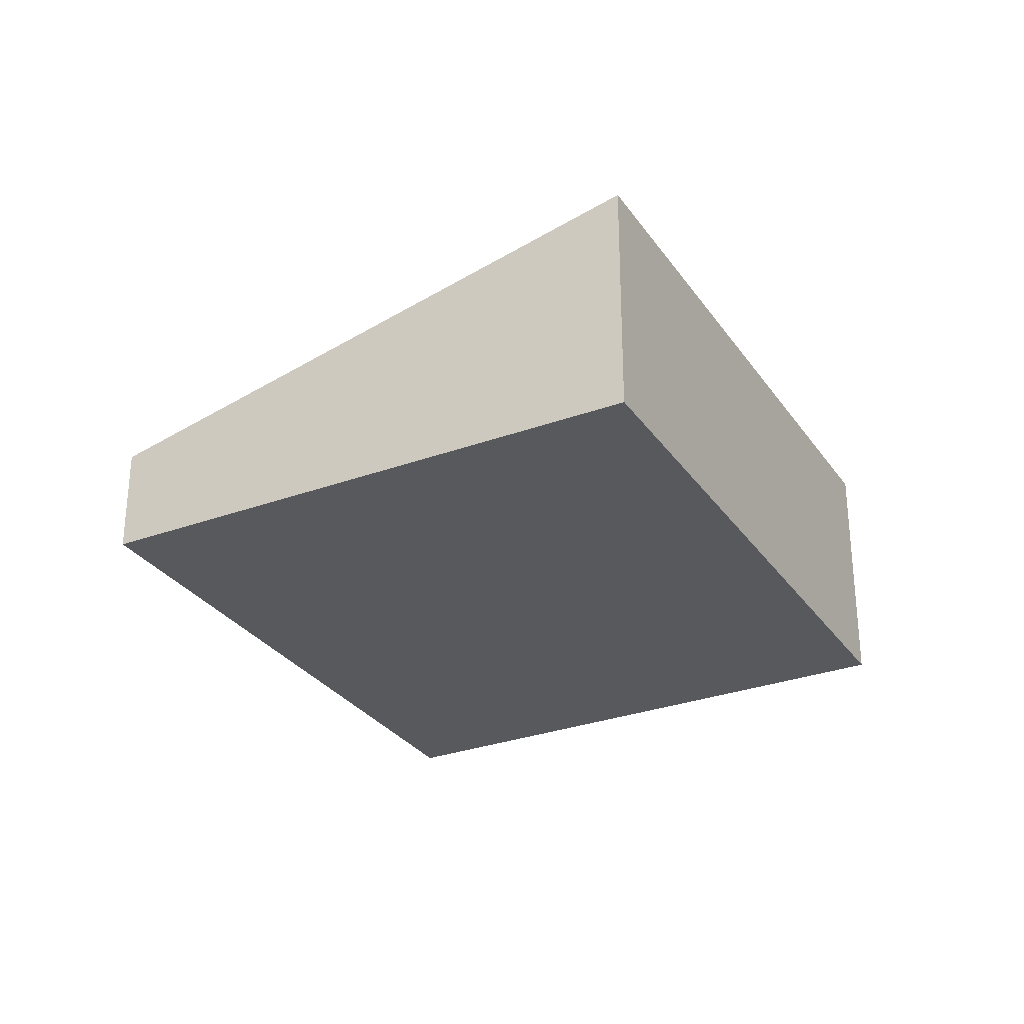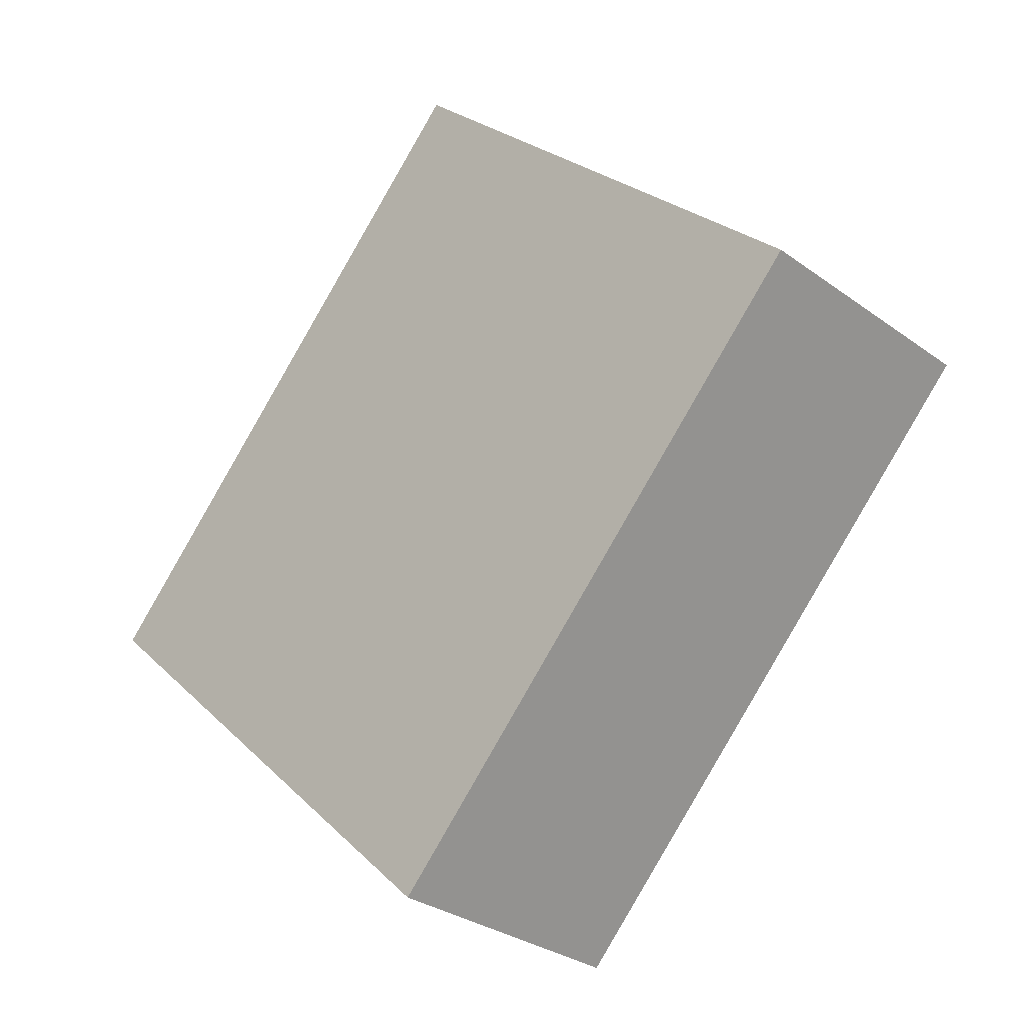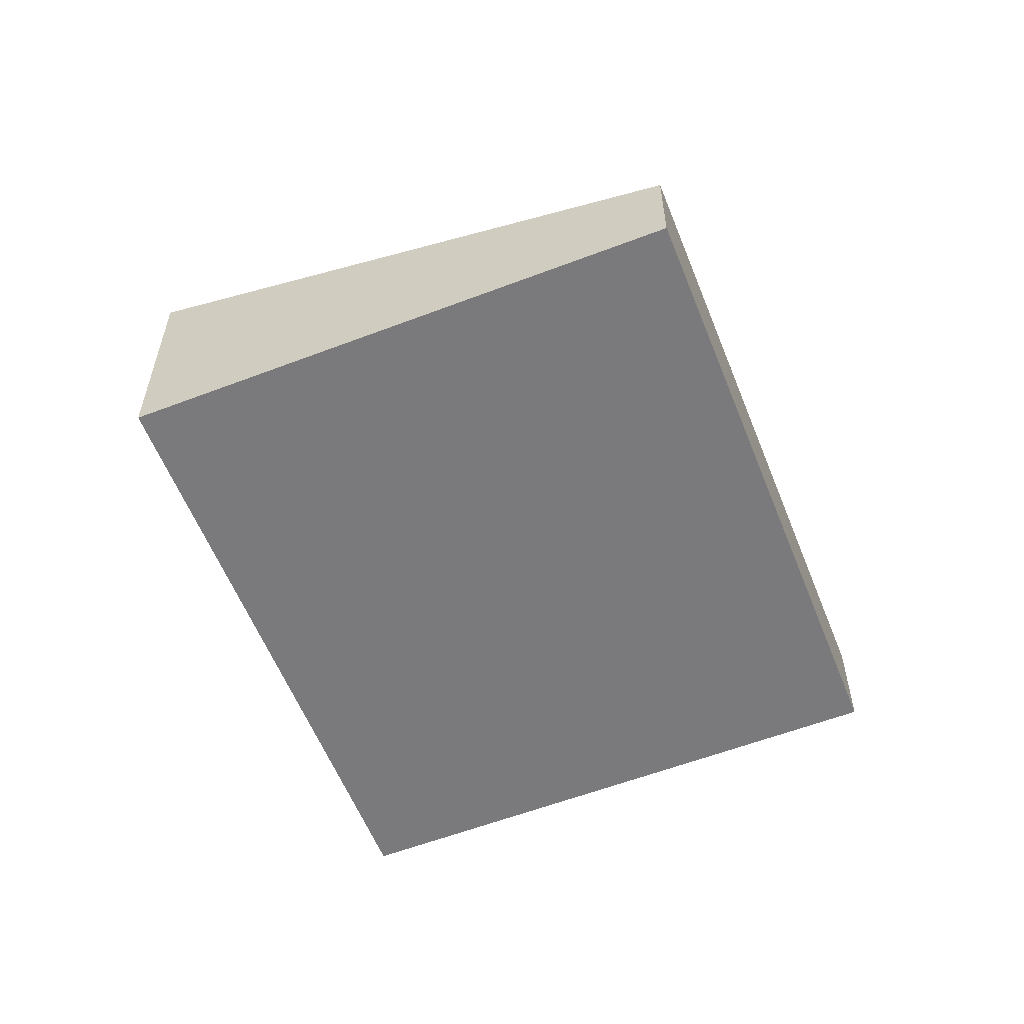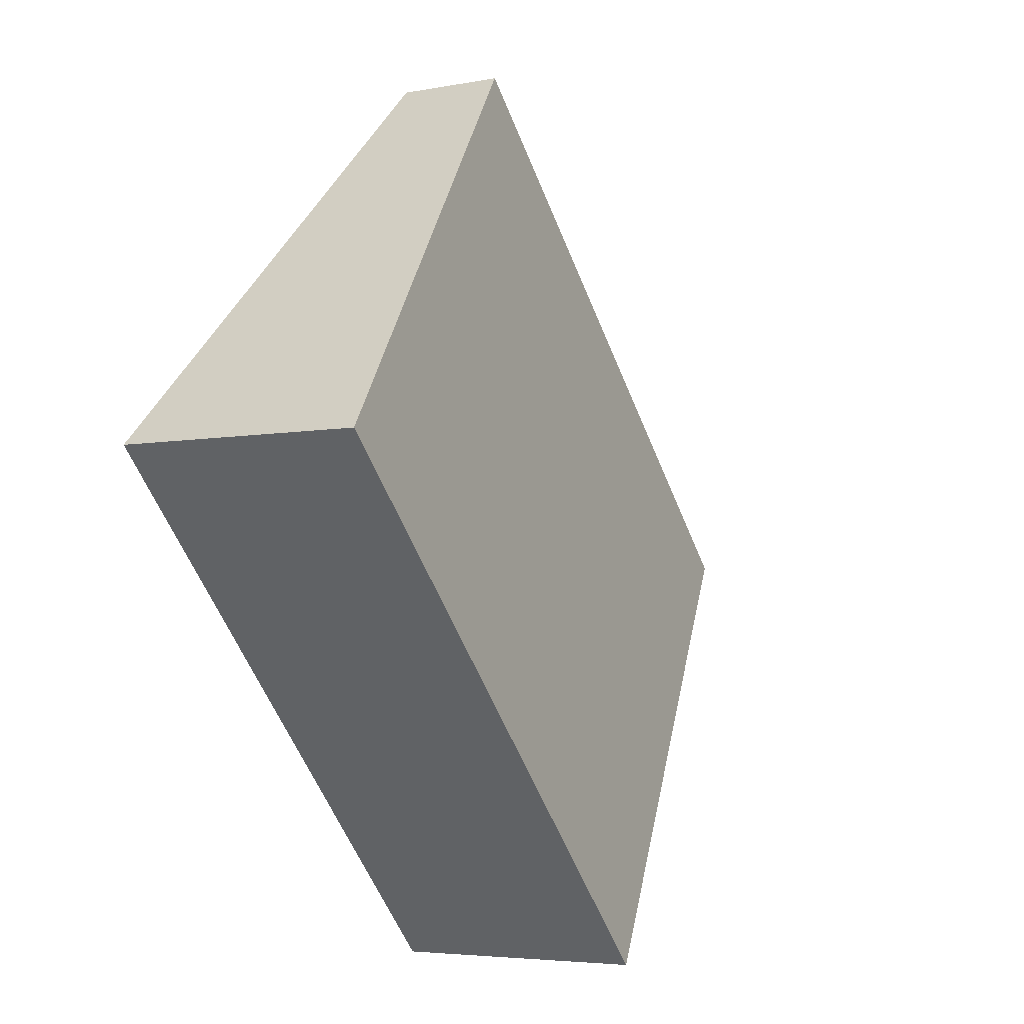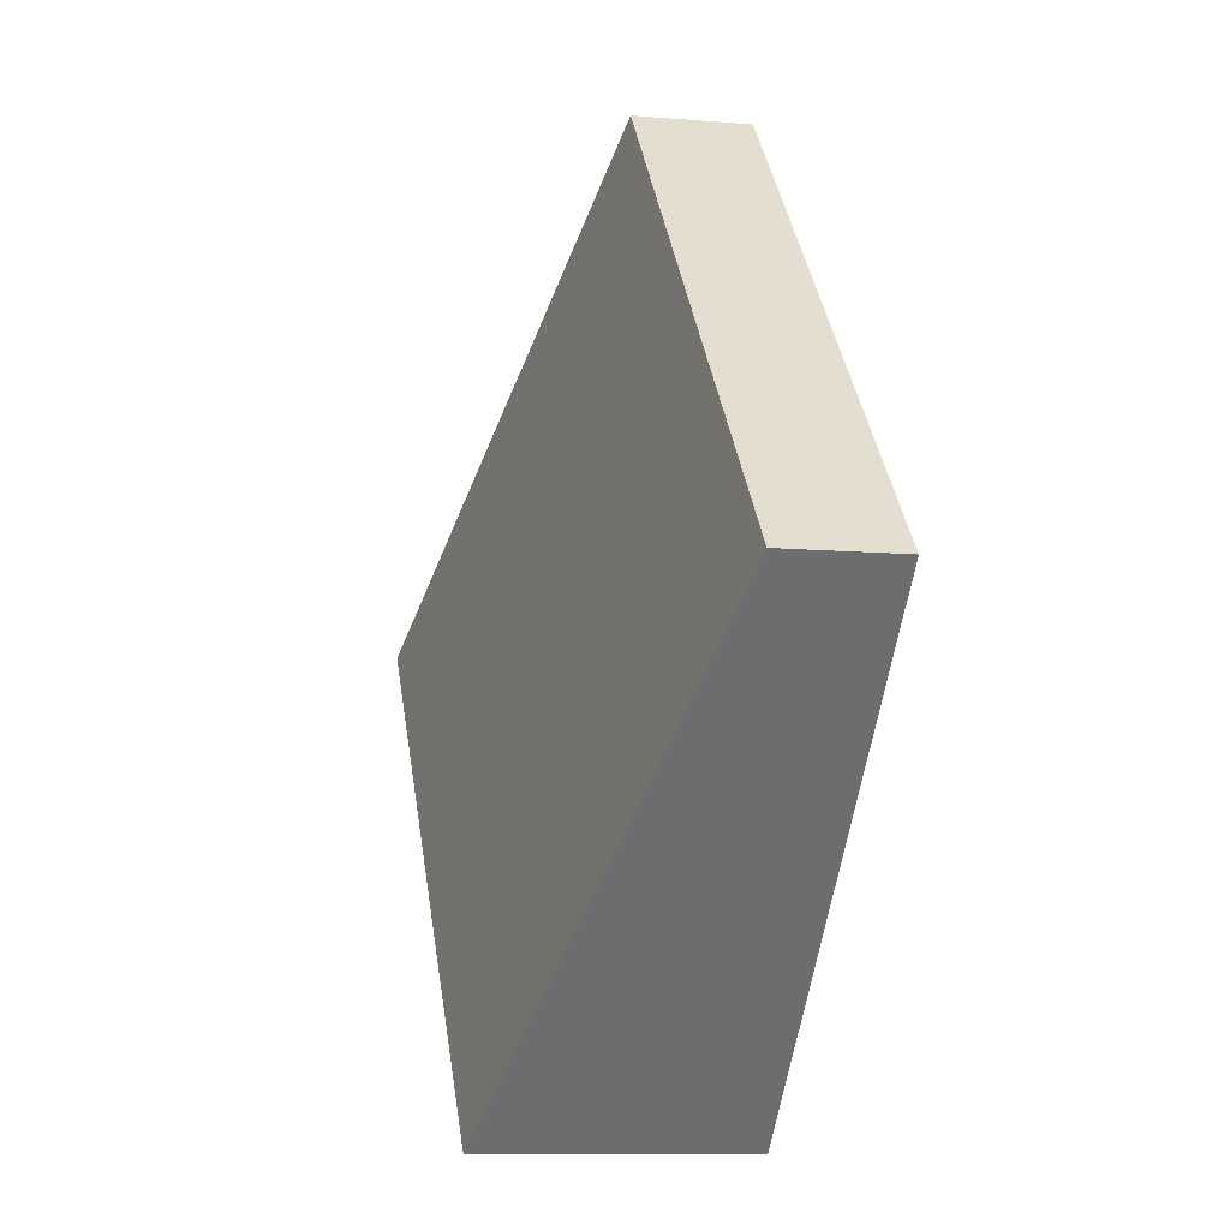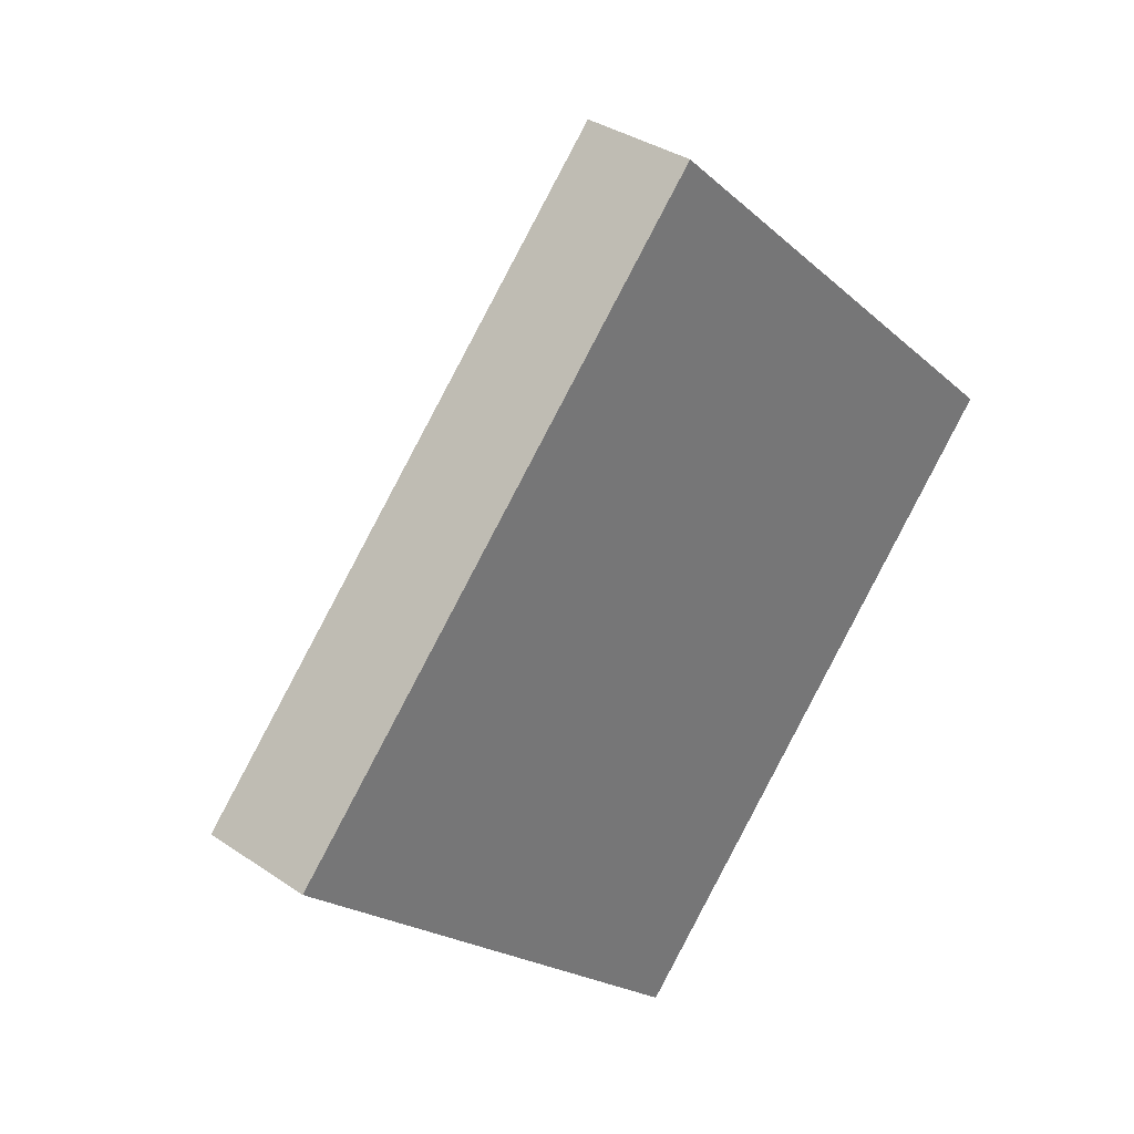
<metadata>
{"format":"obj","ext":"obj","renderer":"f3d","projection":"perspective","resolution":1024,"background":"white","views":[{"elev":-29.8,"azim":71.5,"up":"+Y"},{"elev":-30.2,"azim":43.5,"up":"+Z"},{"elev":-58.2,"azim":-115.1,"up":"+Y"},{"elev":-4.6,"azim":122.3,"up":"+Z"},{"elev":-10.8,"azim":-101.7,"up":"+Z"},{"elev":34.2,"azim":-47.2,"up":"+Z"}]}
</metadata>
<code>
v  0 1.108 6.785e-17
v  8.942 2.53 0.701
v  4.387 2.53 -4.133
v  4.555 1.108 4.835
v  4.387 2.531e-16 -4.133
v  0 0 0
v  4.555 -2.961e-16 4.835
v  8.942 -4.292e-17 0.701
g defaultobject
f 1 2 3
f 2 1 4
f 5 1 3
f 1 5 6
f 6 4 1
f 4 6 7
f 4 8 2
f 8 4 7
f 8 3 2
f 3 8 5
f 5 7 6
f 7 5 8

</code>
